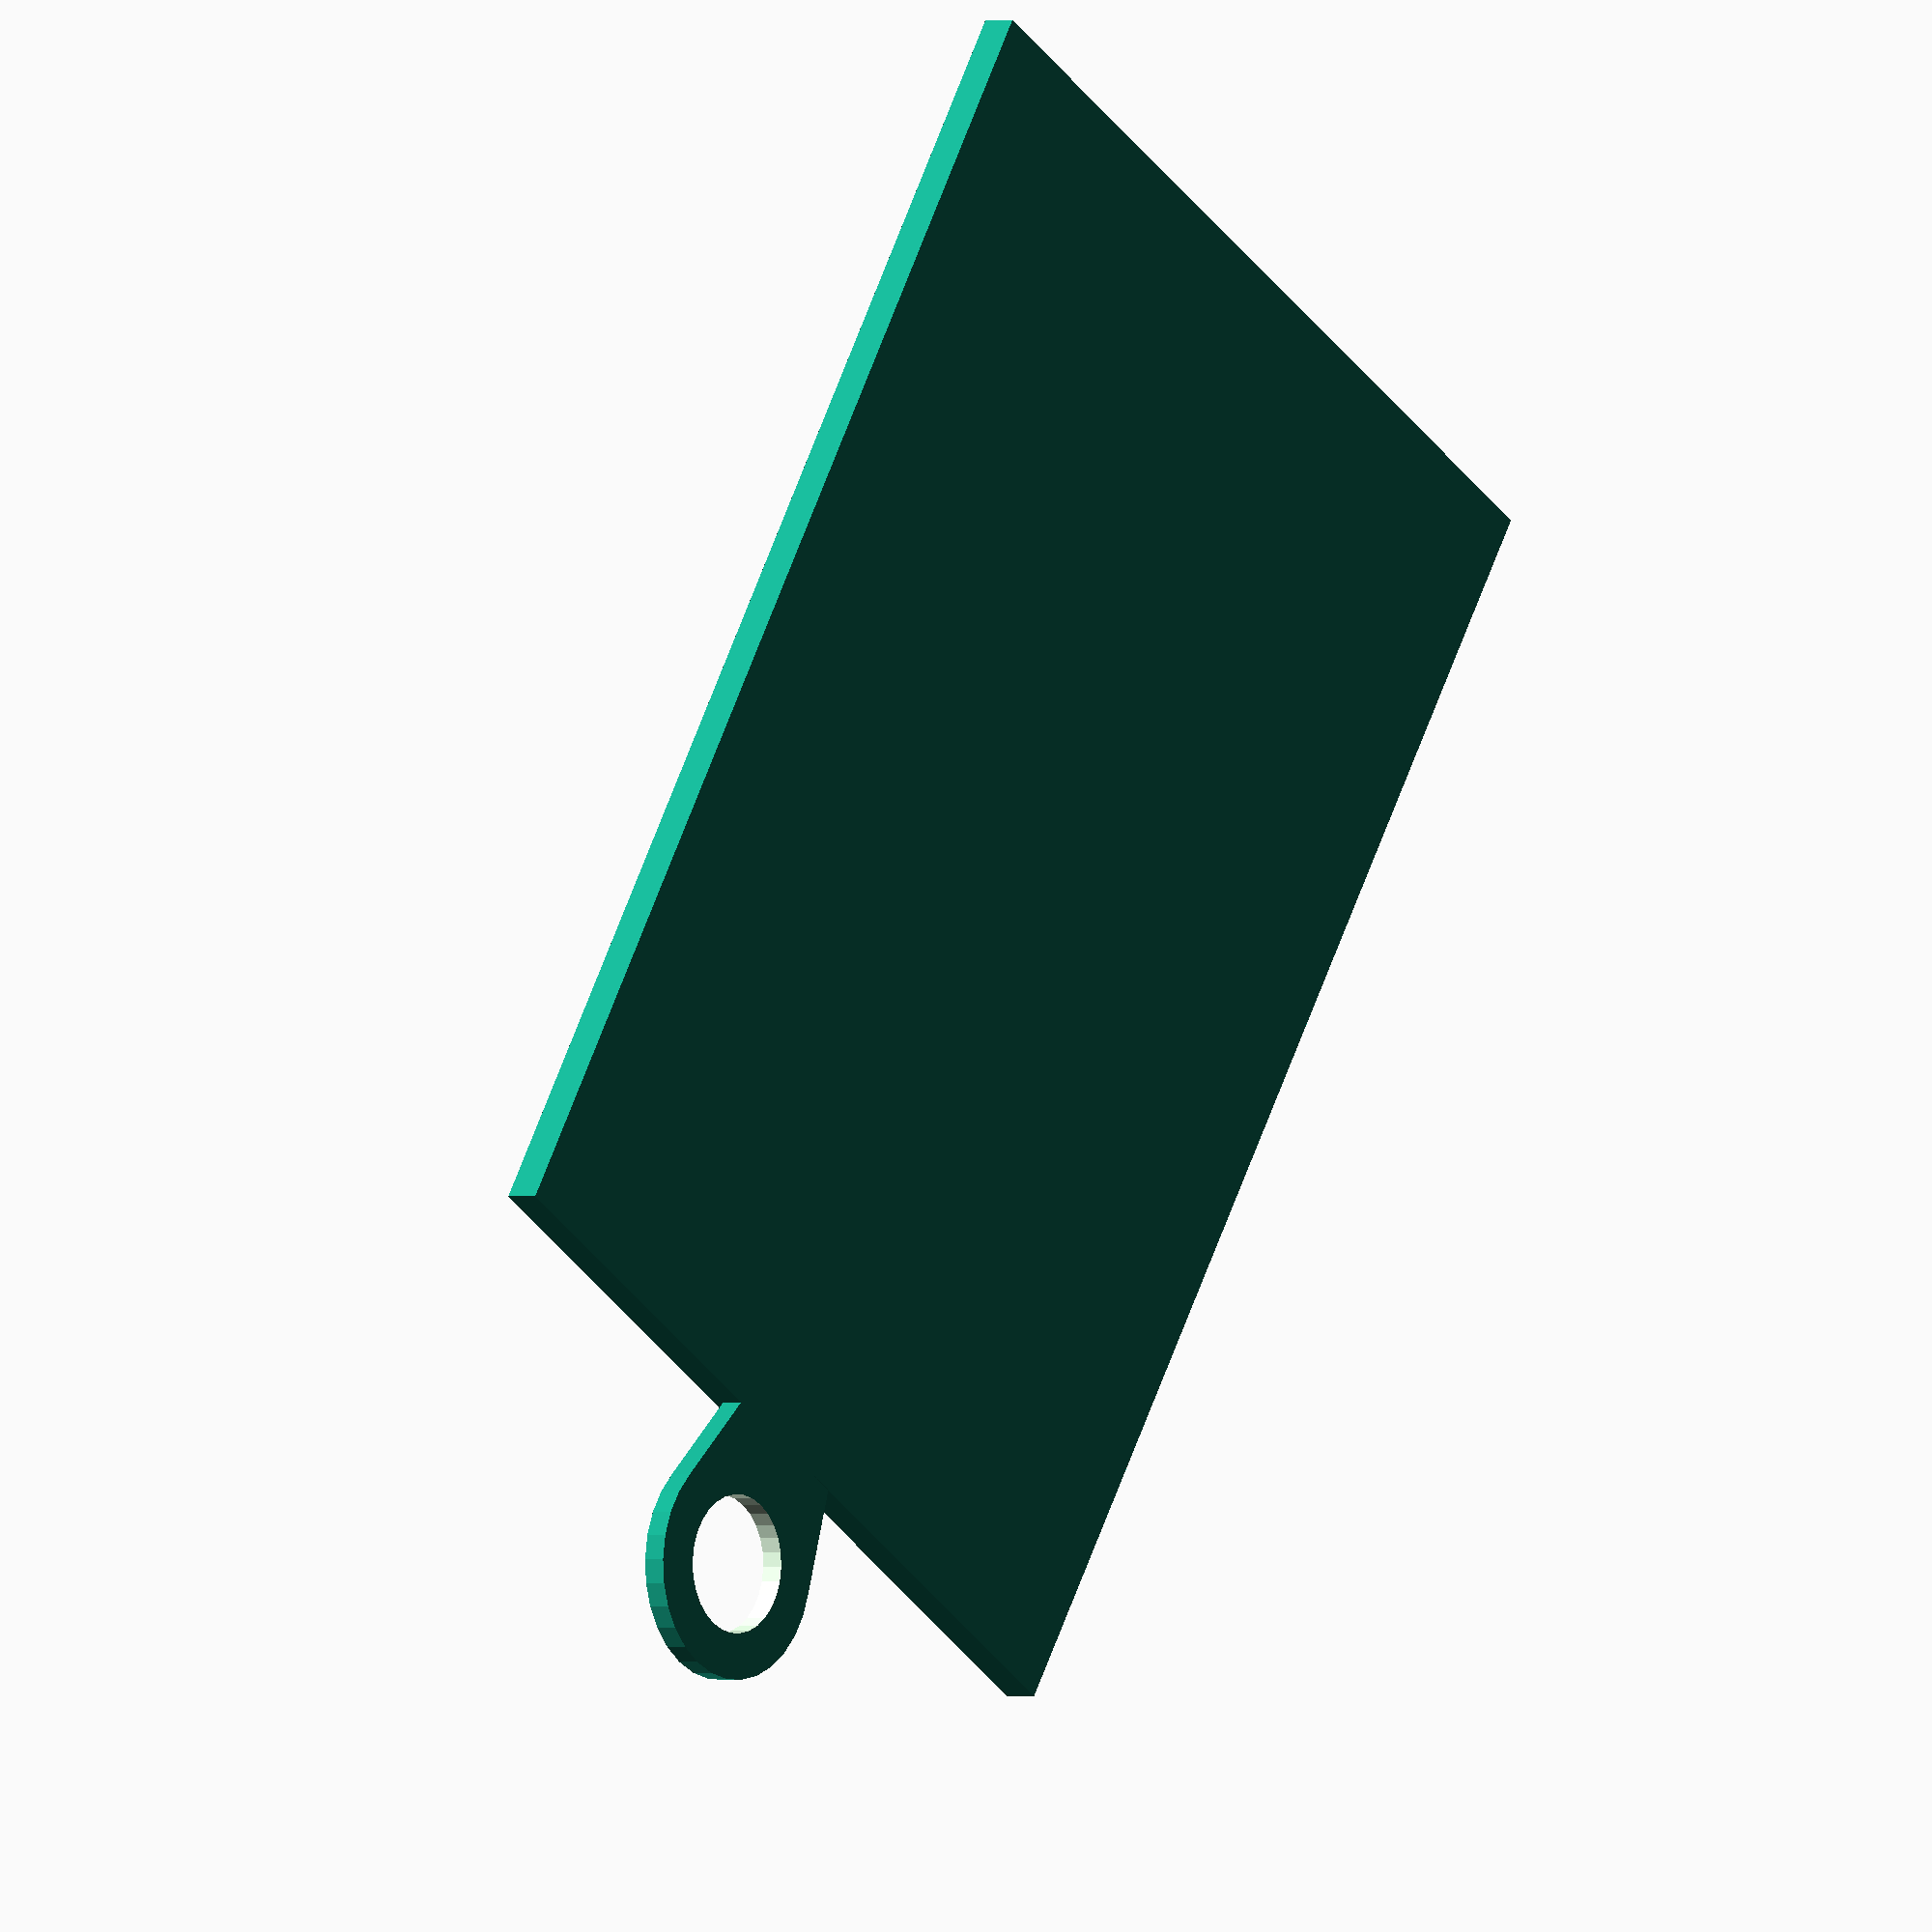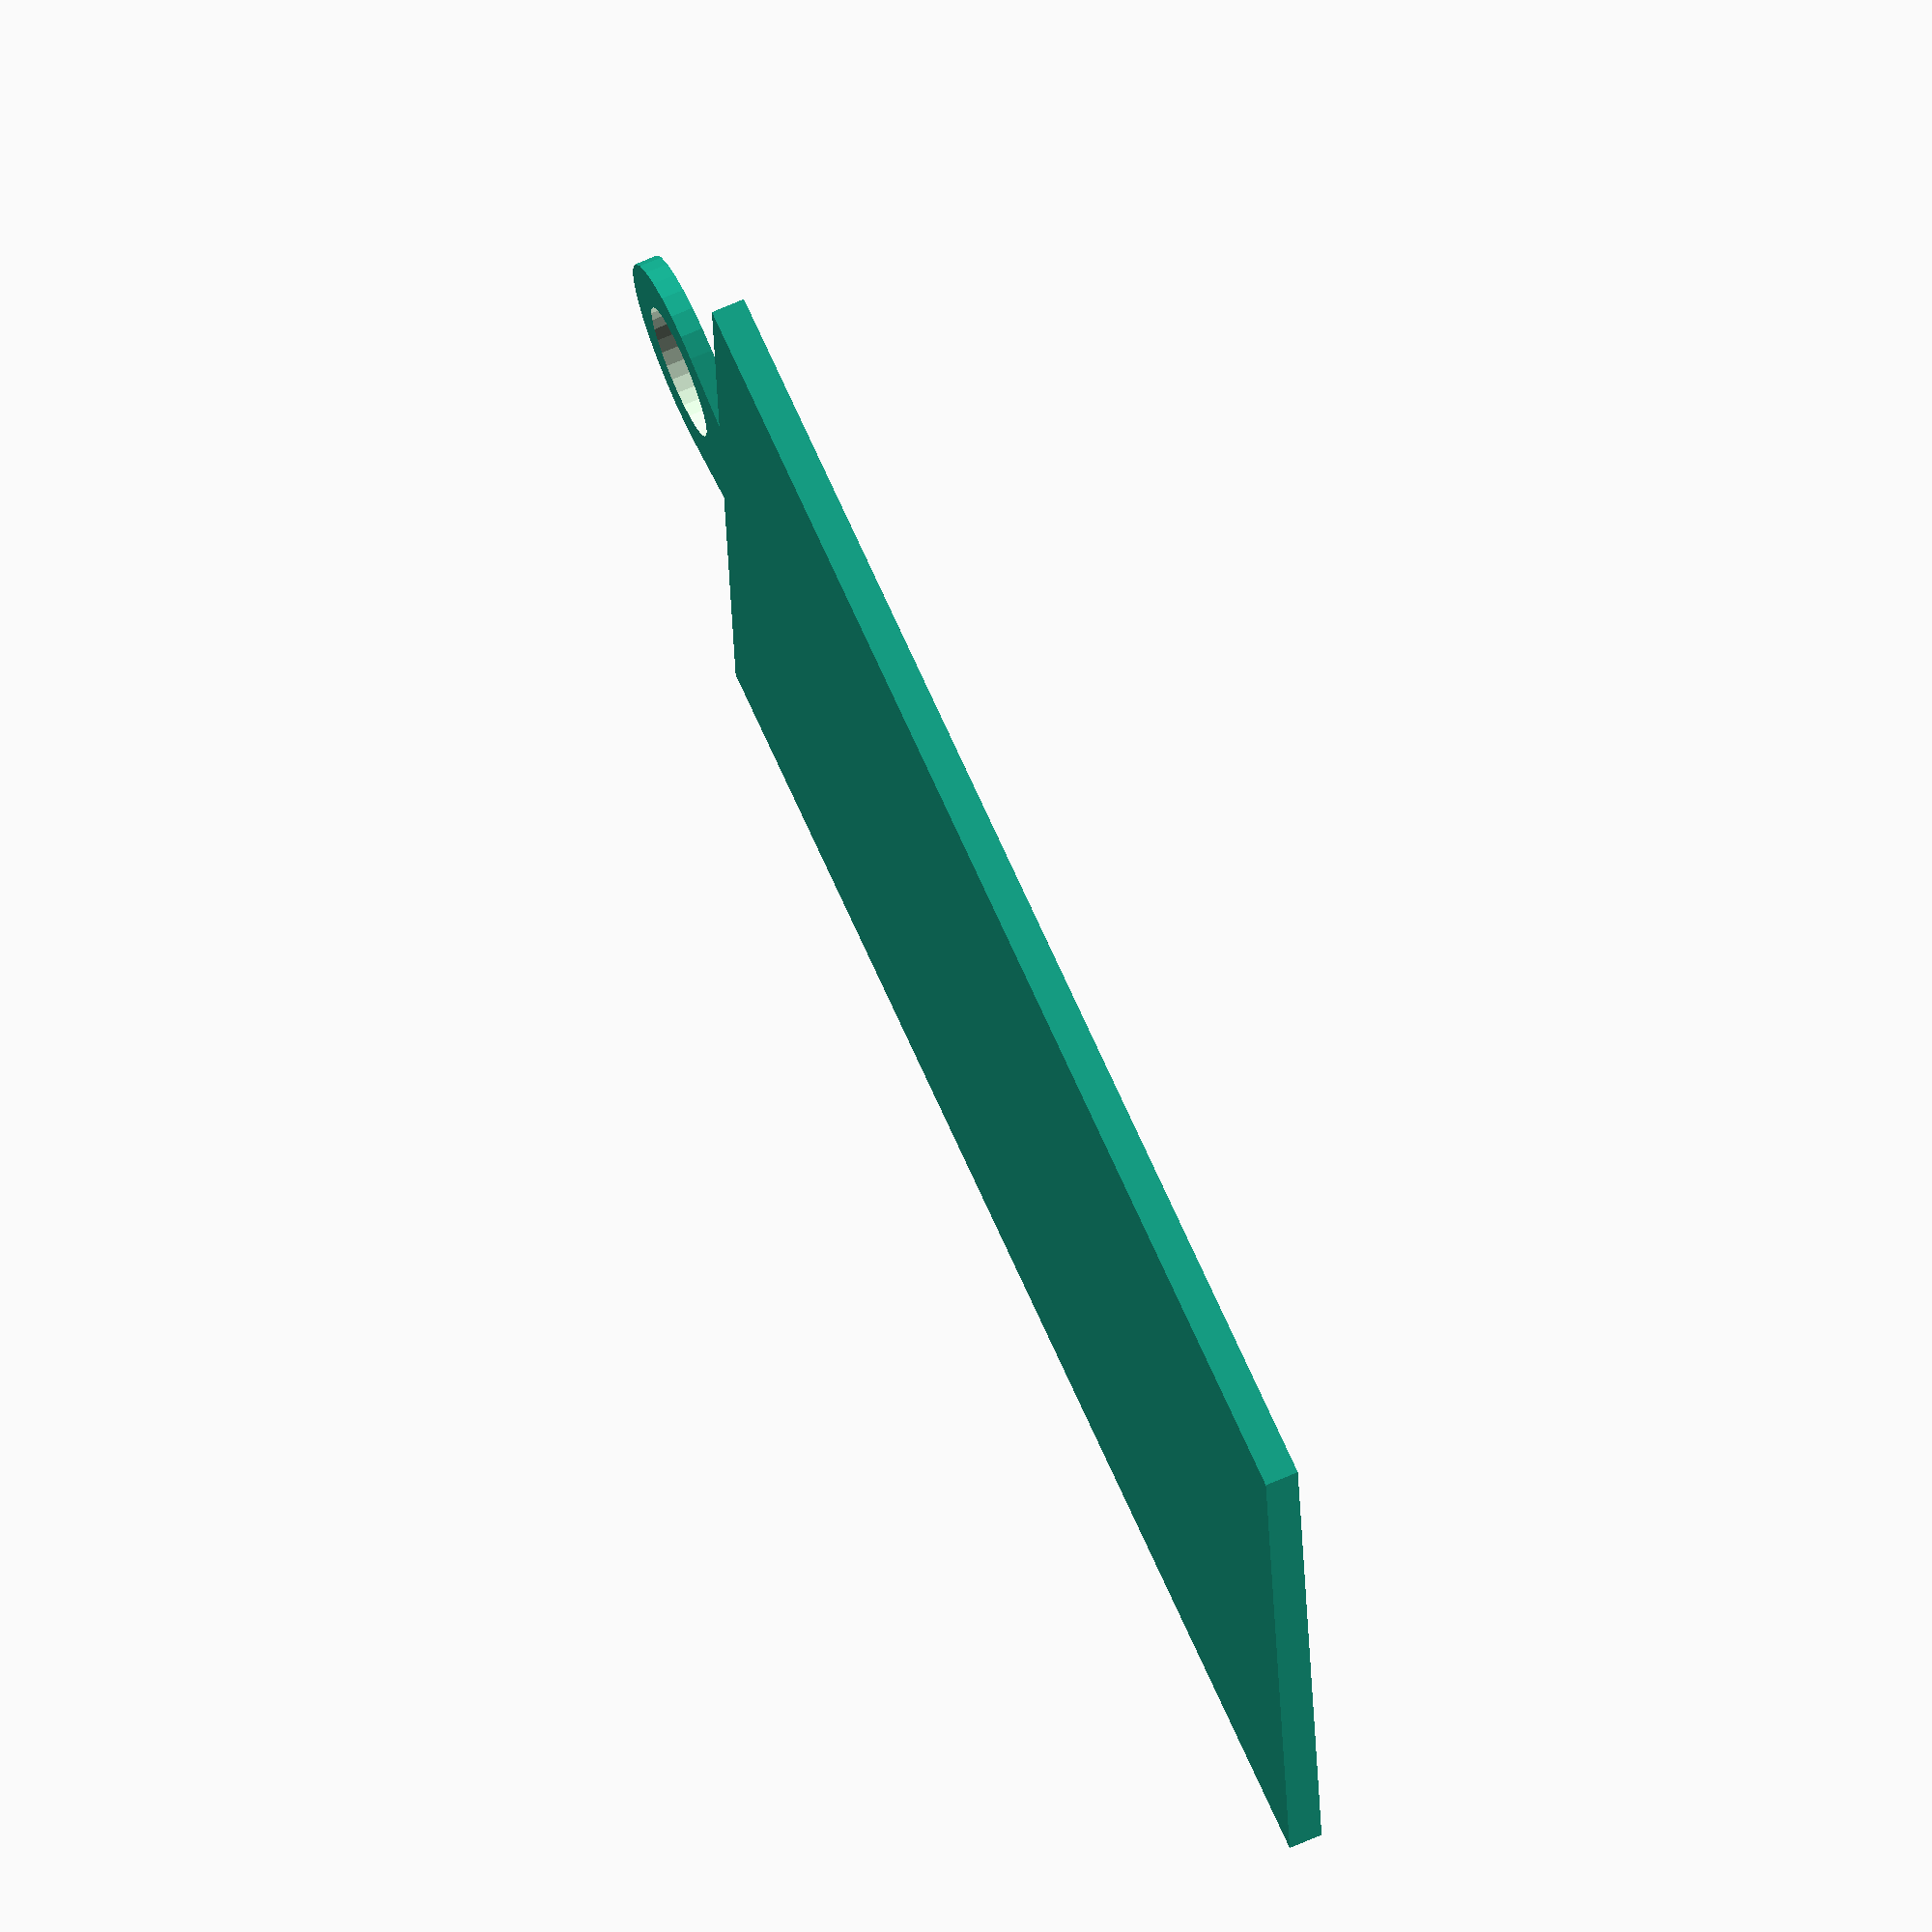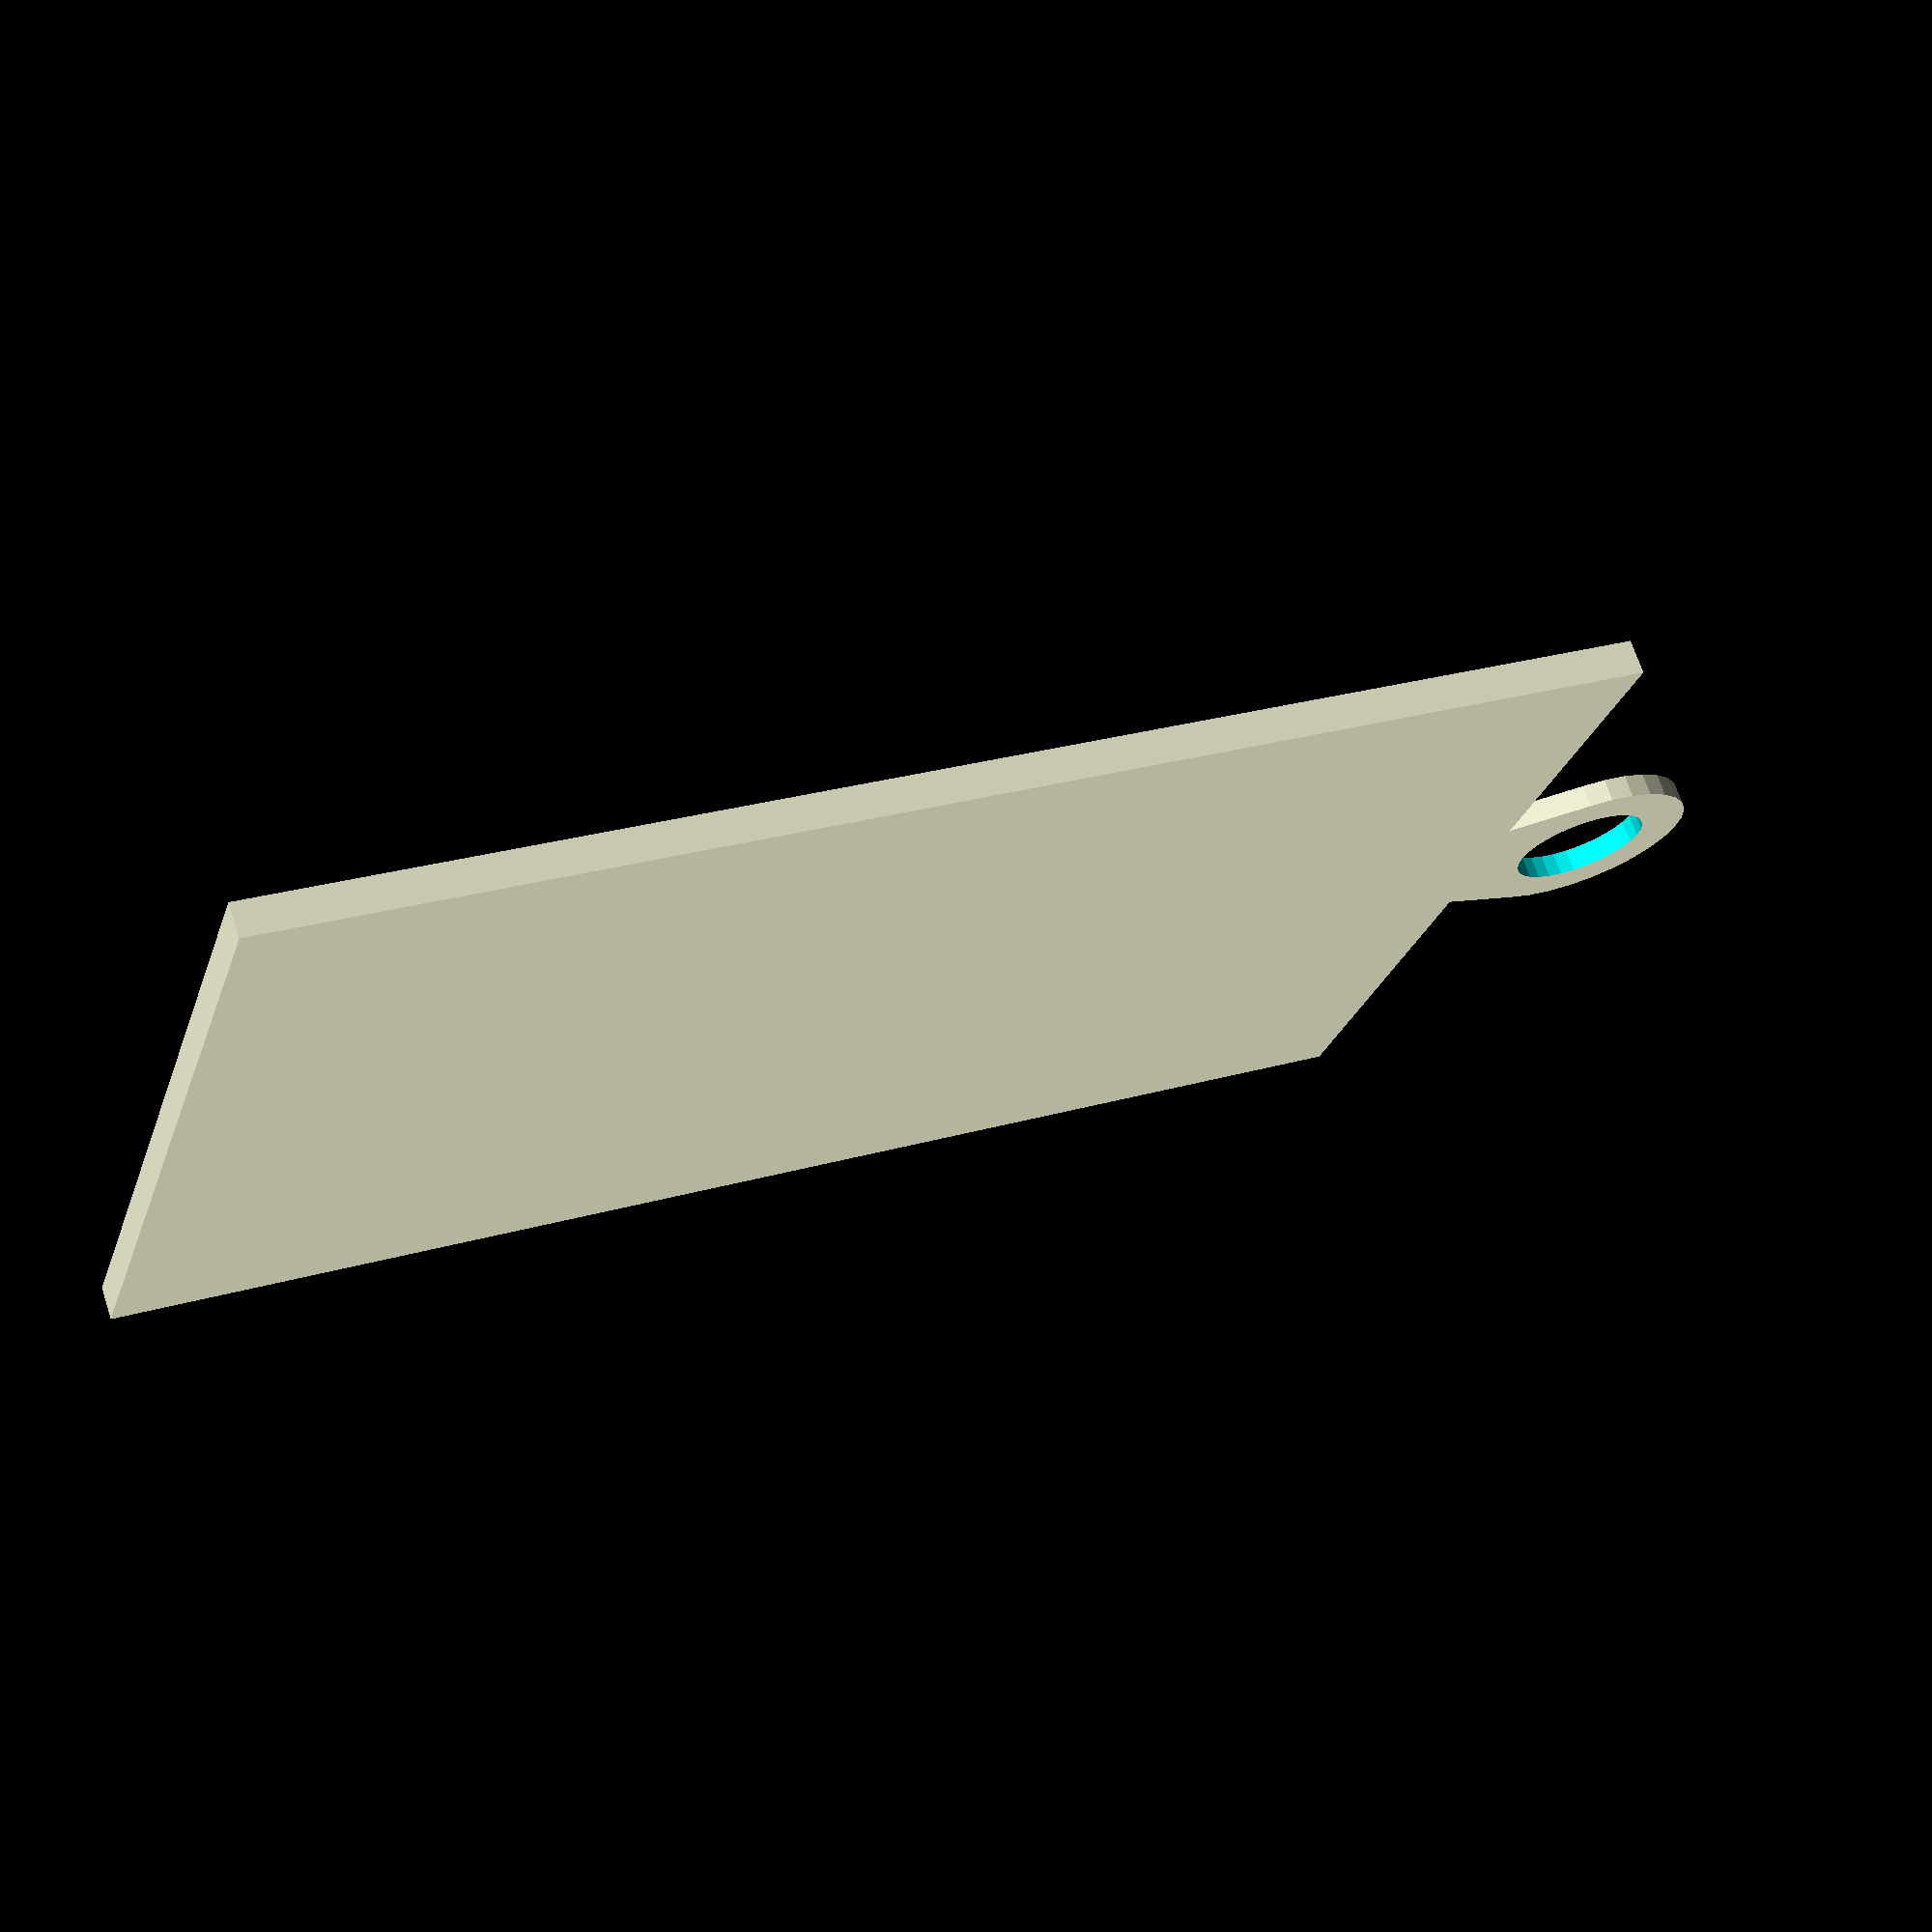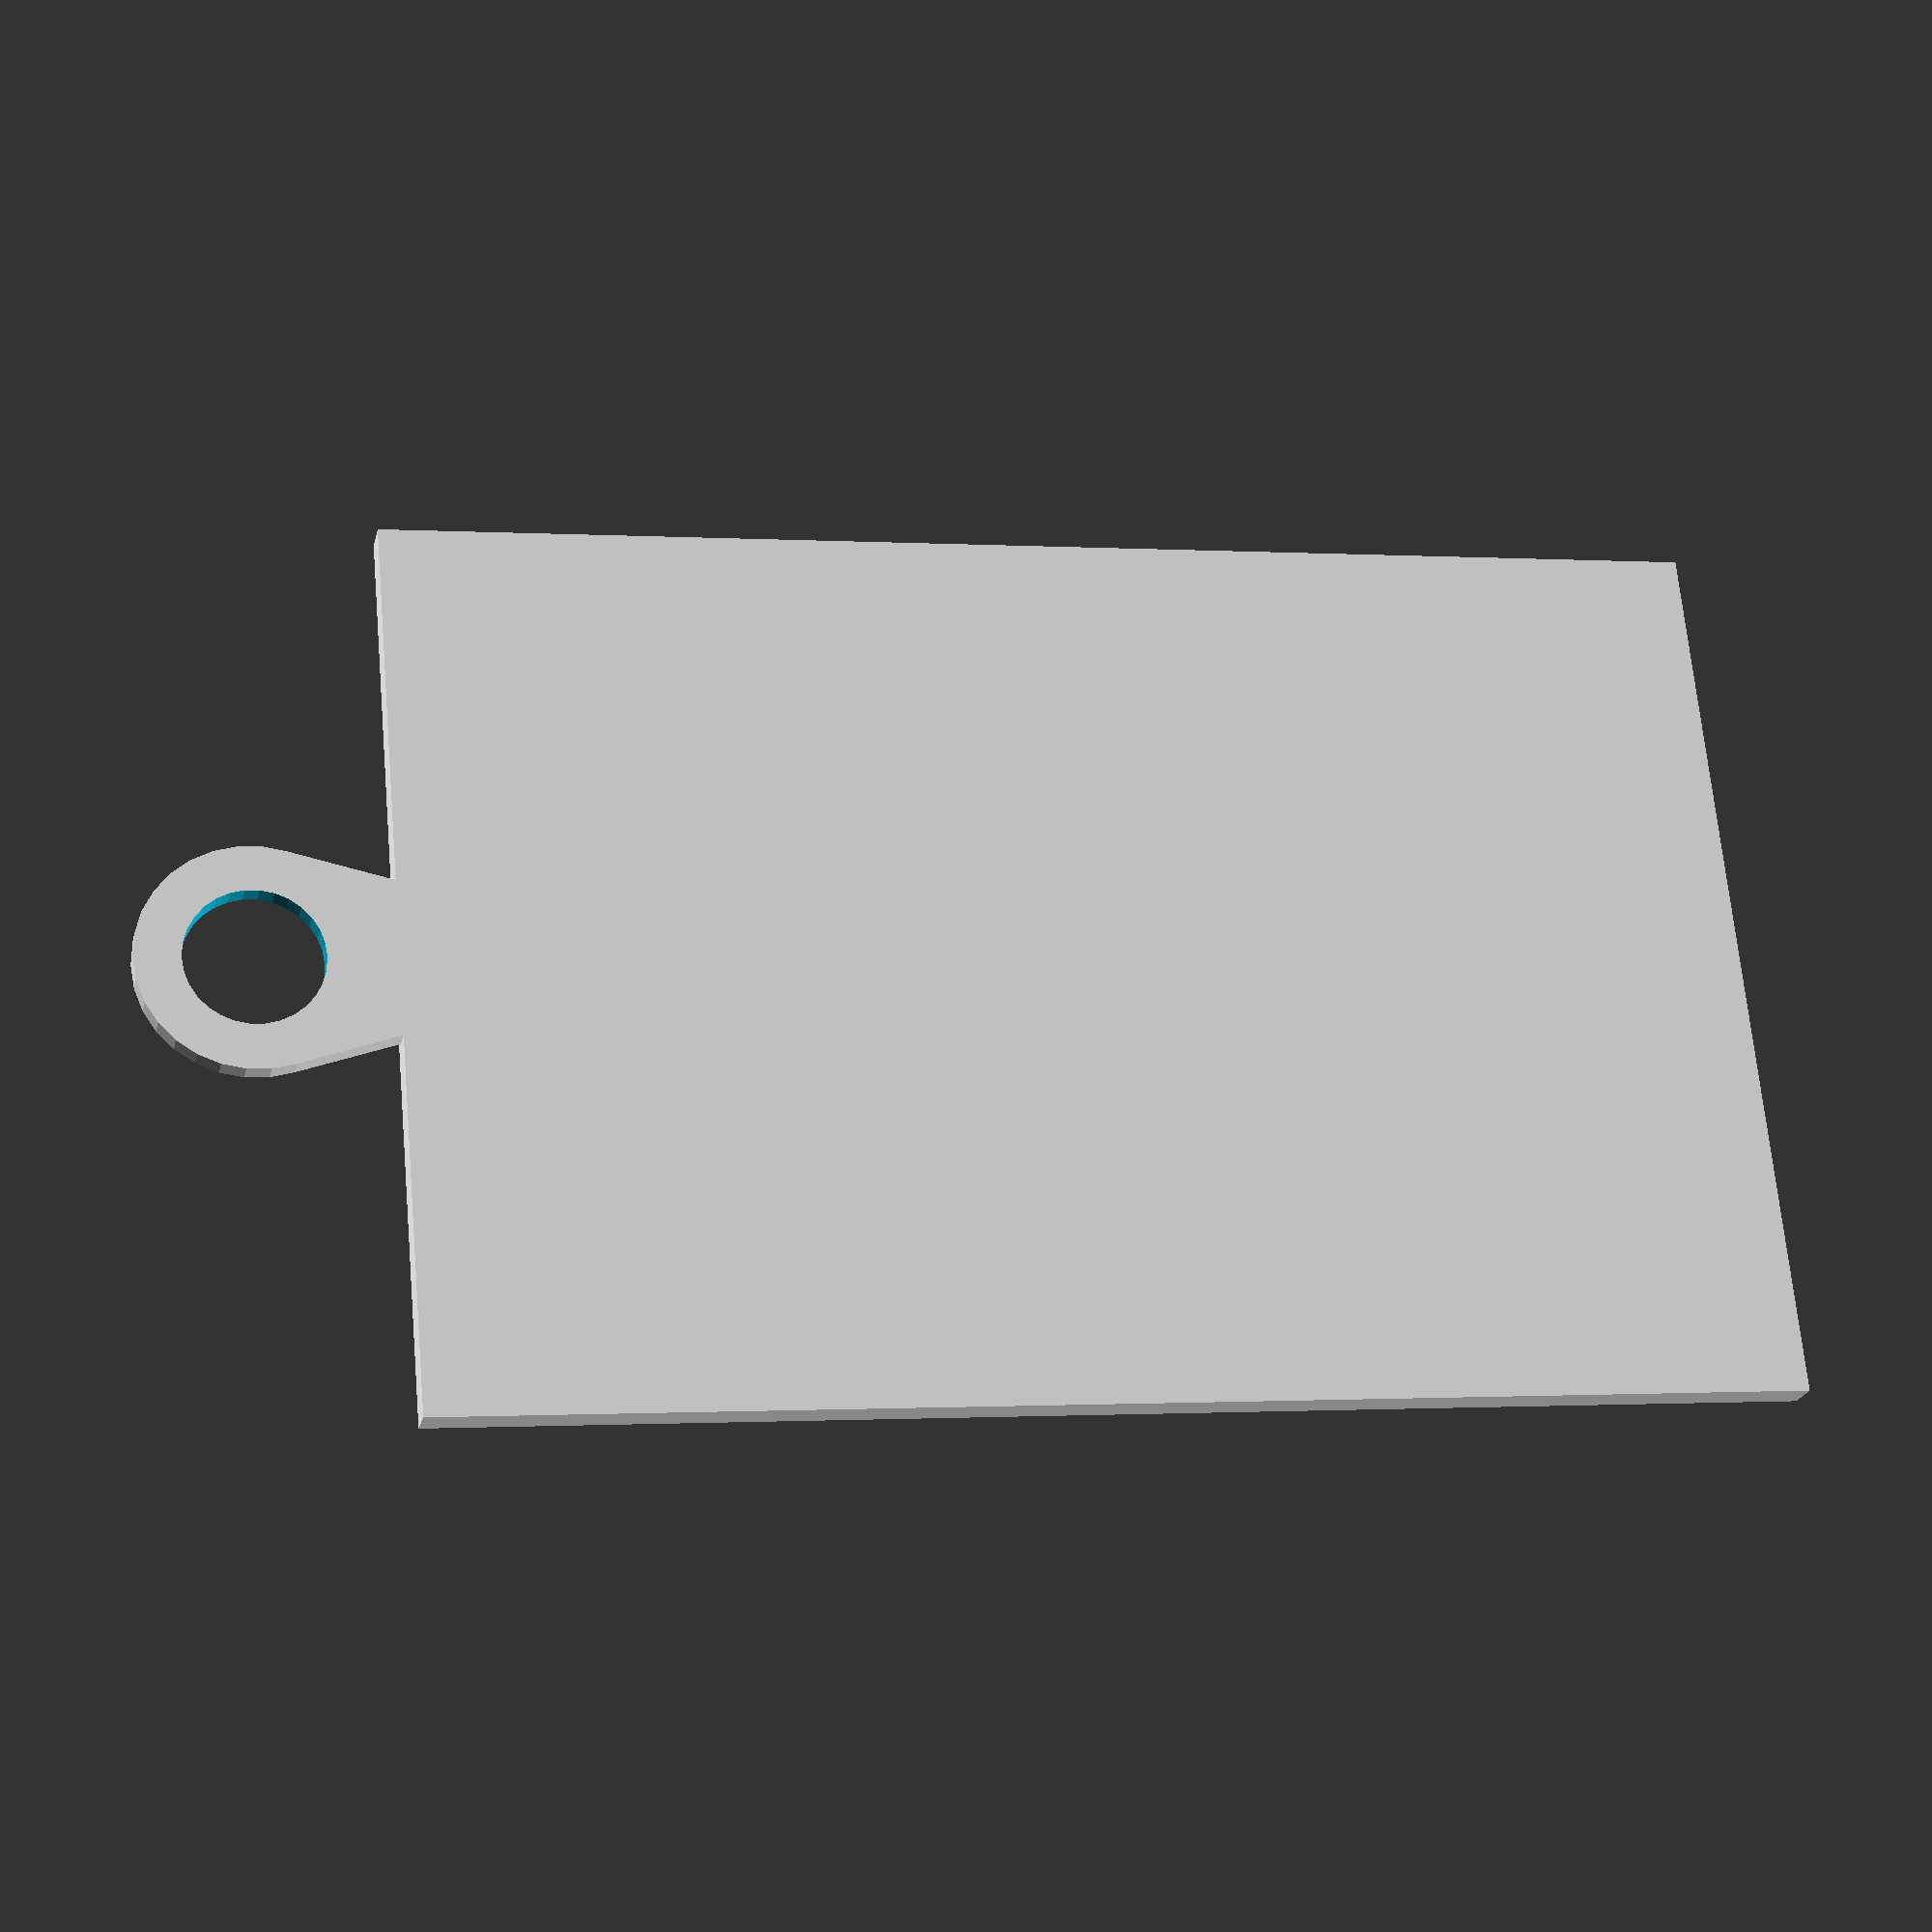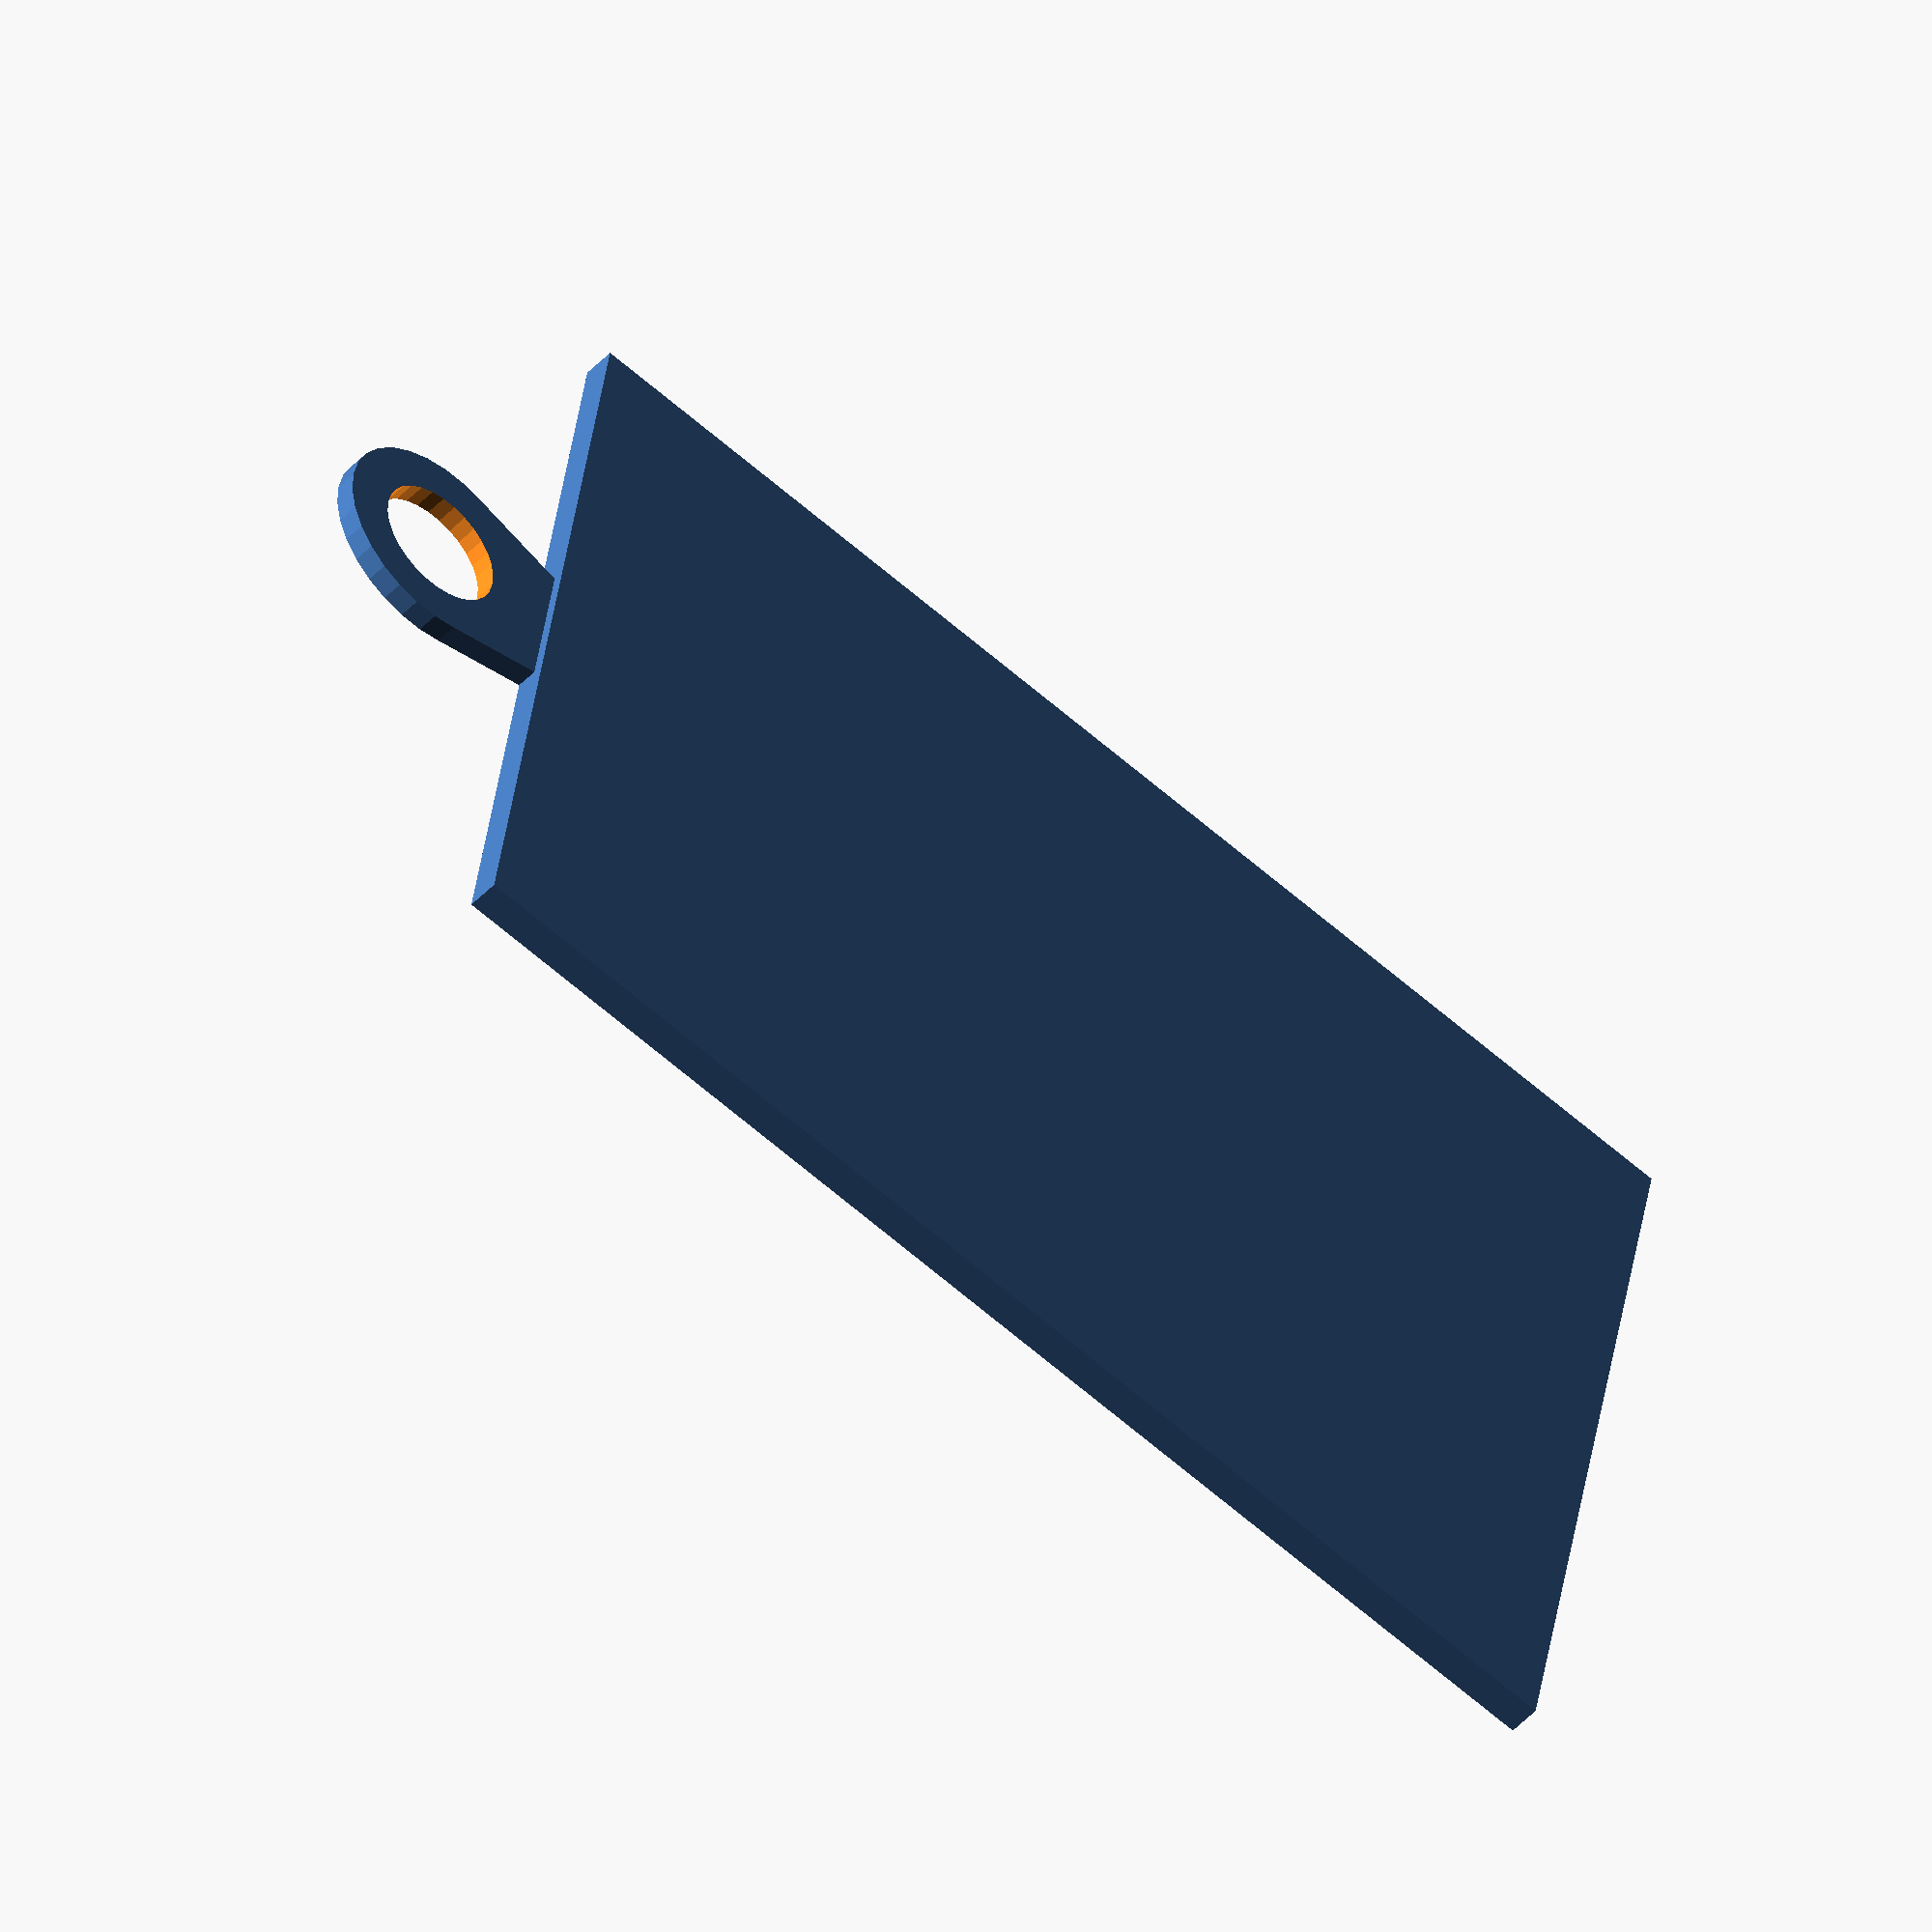
<openscad>
/*
 * a tab for my phone case
 */

$fn=30;

thickness = 1;

stalk_width = 7;
stalk_length = 1;

tab_width = 40;
tab_length = 60;

loop_radius = 5;
loophole_radius = loop_radius - 2;

module loophole()
{
   translate([-thickness, tab_width / 2, tab_length + stalk_length + loop_radius])
      rotate([0, 90, 0])
         cylinder(h=thickness*3, r=loophole_radius);
}

module loop()
{
   translate([0, tab_width / 2, tab_length + stalk_length + loop_radius])
      rotate([0, 90, 0])
         cylinder(h=thickness, r=loop_radius);
}

module loop_stalk()
{
   translate([0, (tab_width - stalk_width) / 2, tab_length])
      cube([thickness, stalk_width, stalk_length]);
}

module tab()
{
   cube([thickness+0.5, tab_width, tab_length]);
}

difference() {
   hull() {
      loop();
      loop_stalk();
   }
   loophole();
}

tab();

</openscad>
<views>
elev=296.2 azim=145.2 roll=20.0 proj=o view=solid
elev=113.6 azim=181.6 roll=23.4 proj=o view=wireframe
elev=333.5 azim=139.2 roll=245.5 proj=p view=solid
elev=0.8 azim=158.3 roll=75.8 proj=p view=solid
elev=242.9 azim=190.8 roll=131.7 proj=o view=wireframe
</views>
